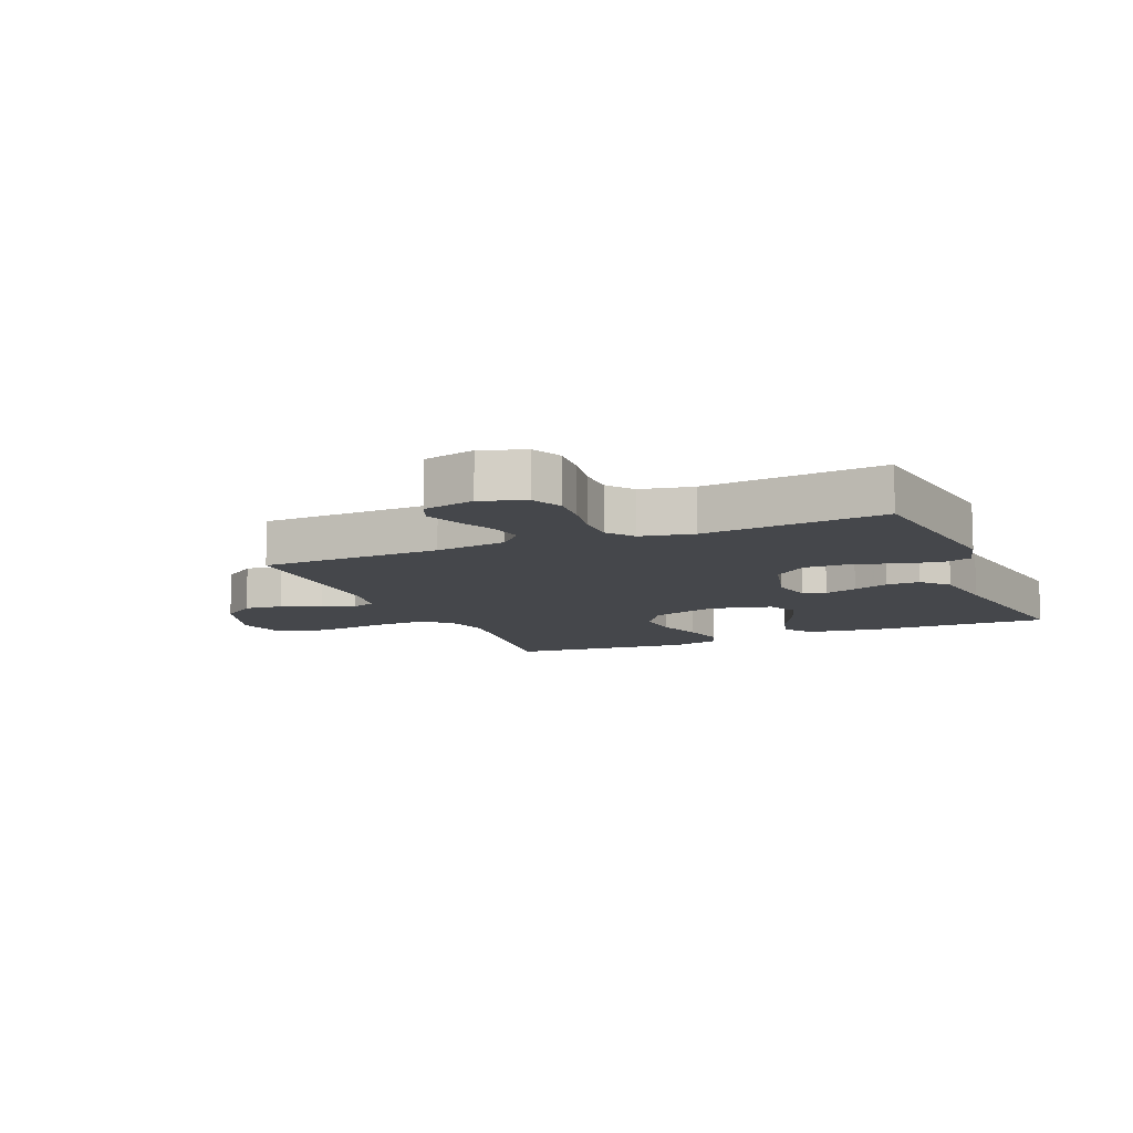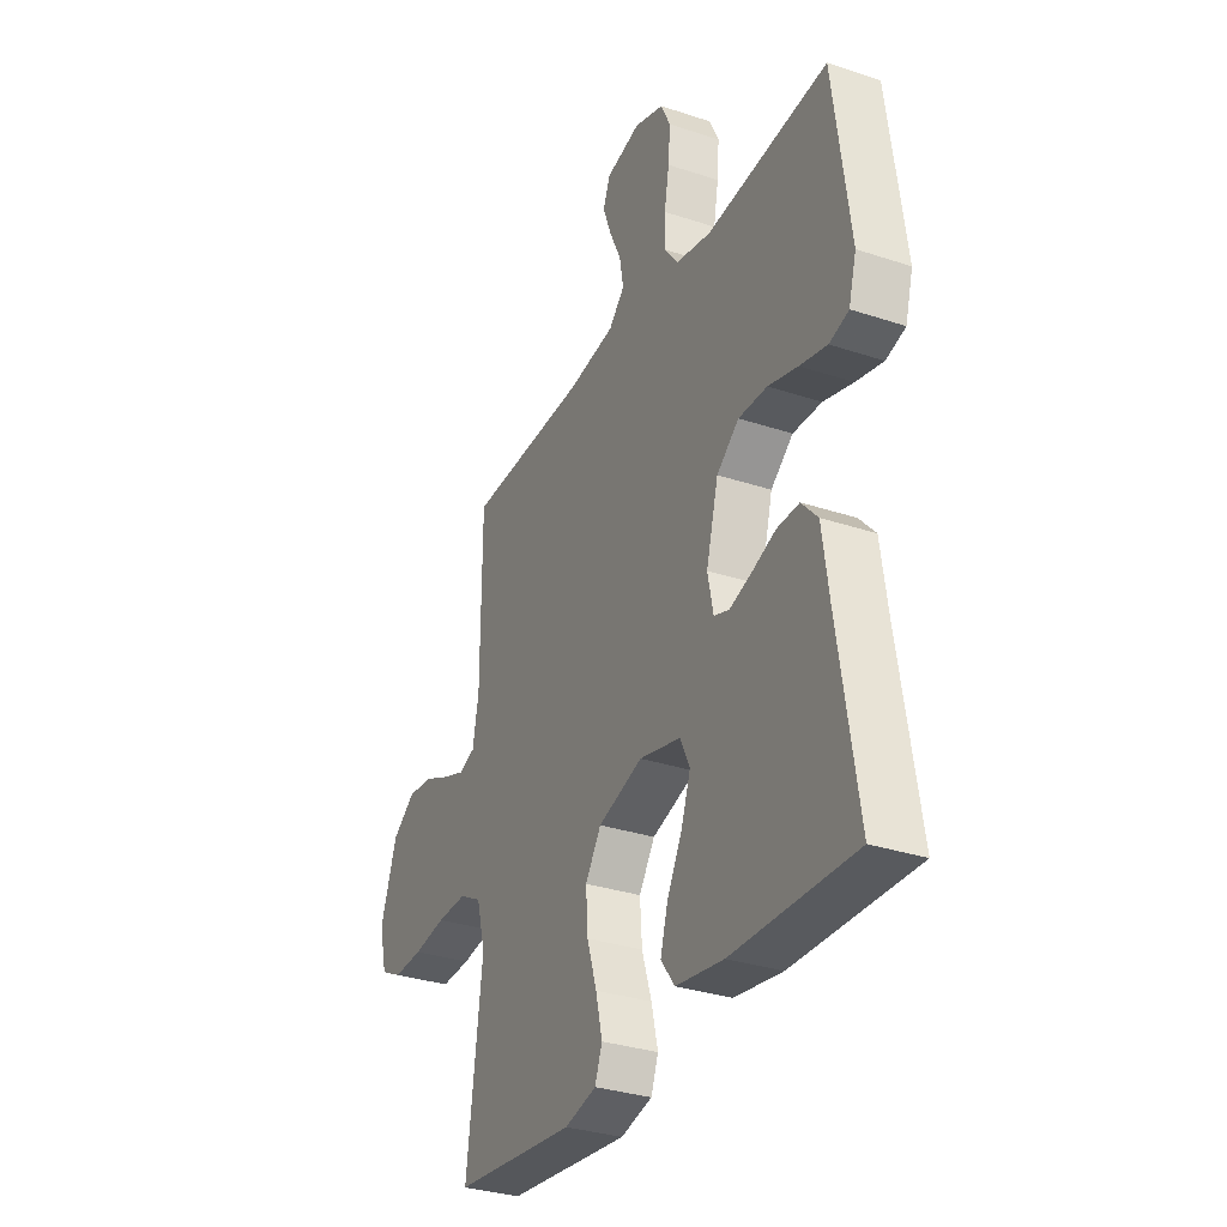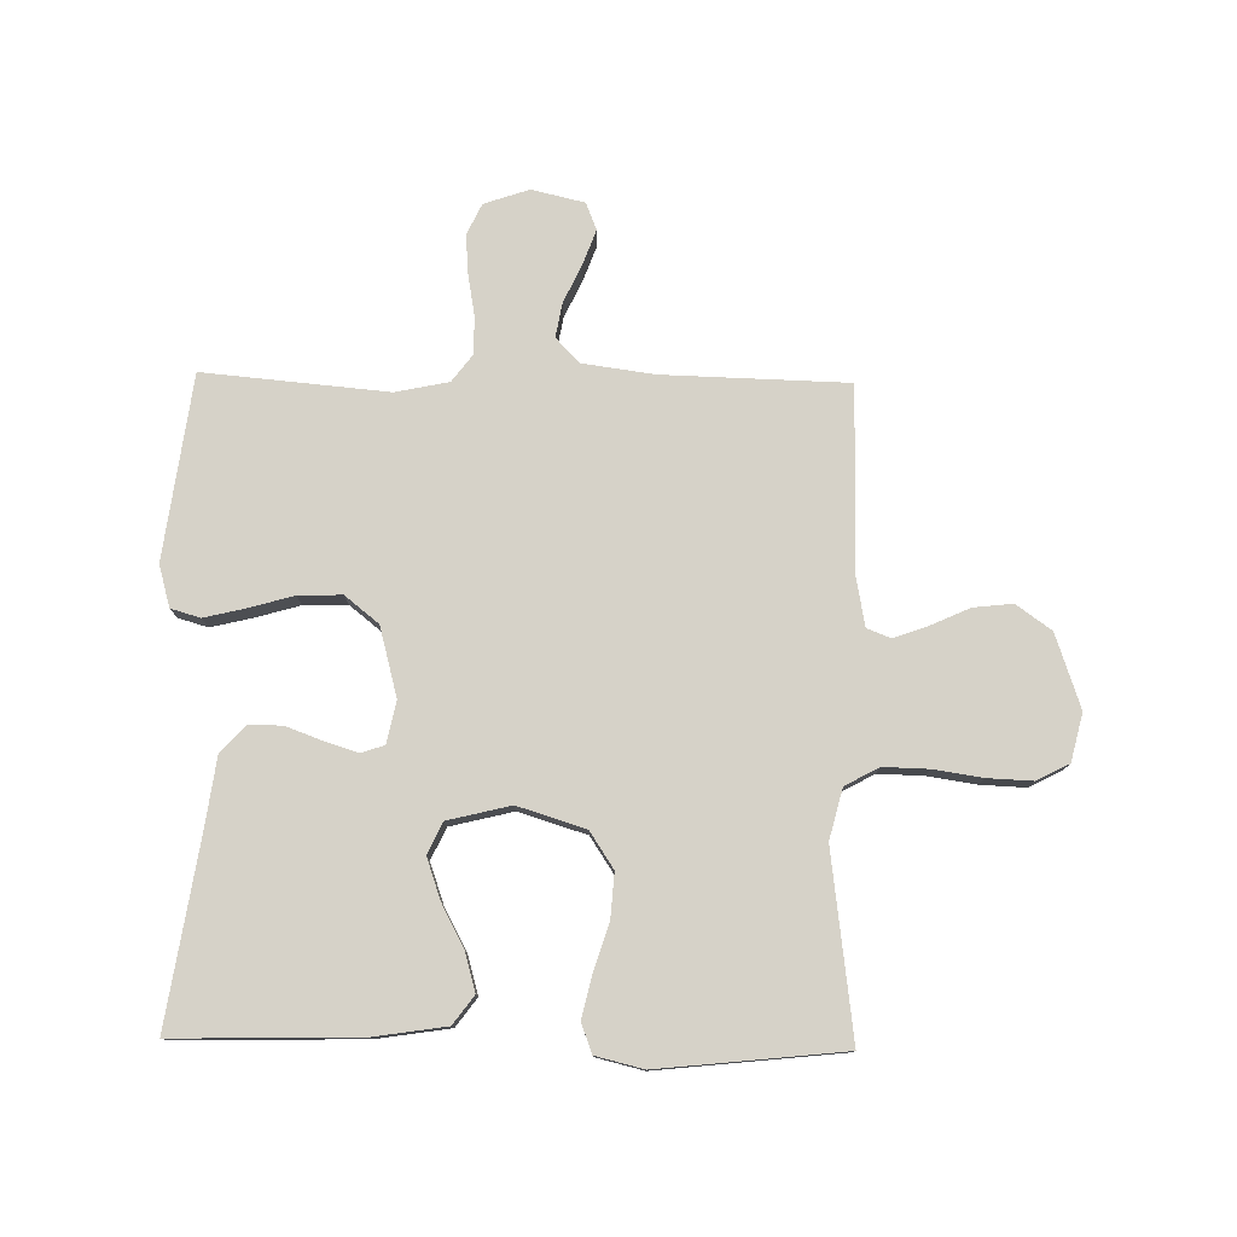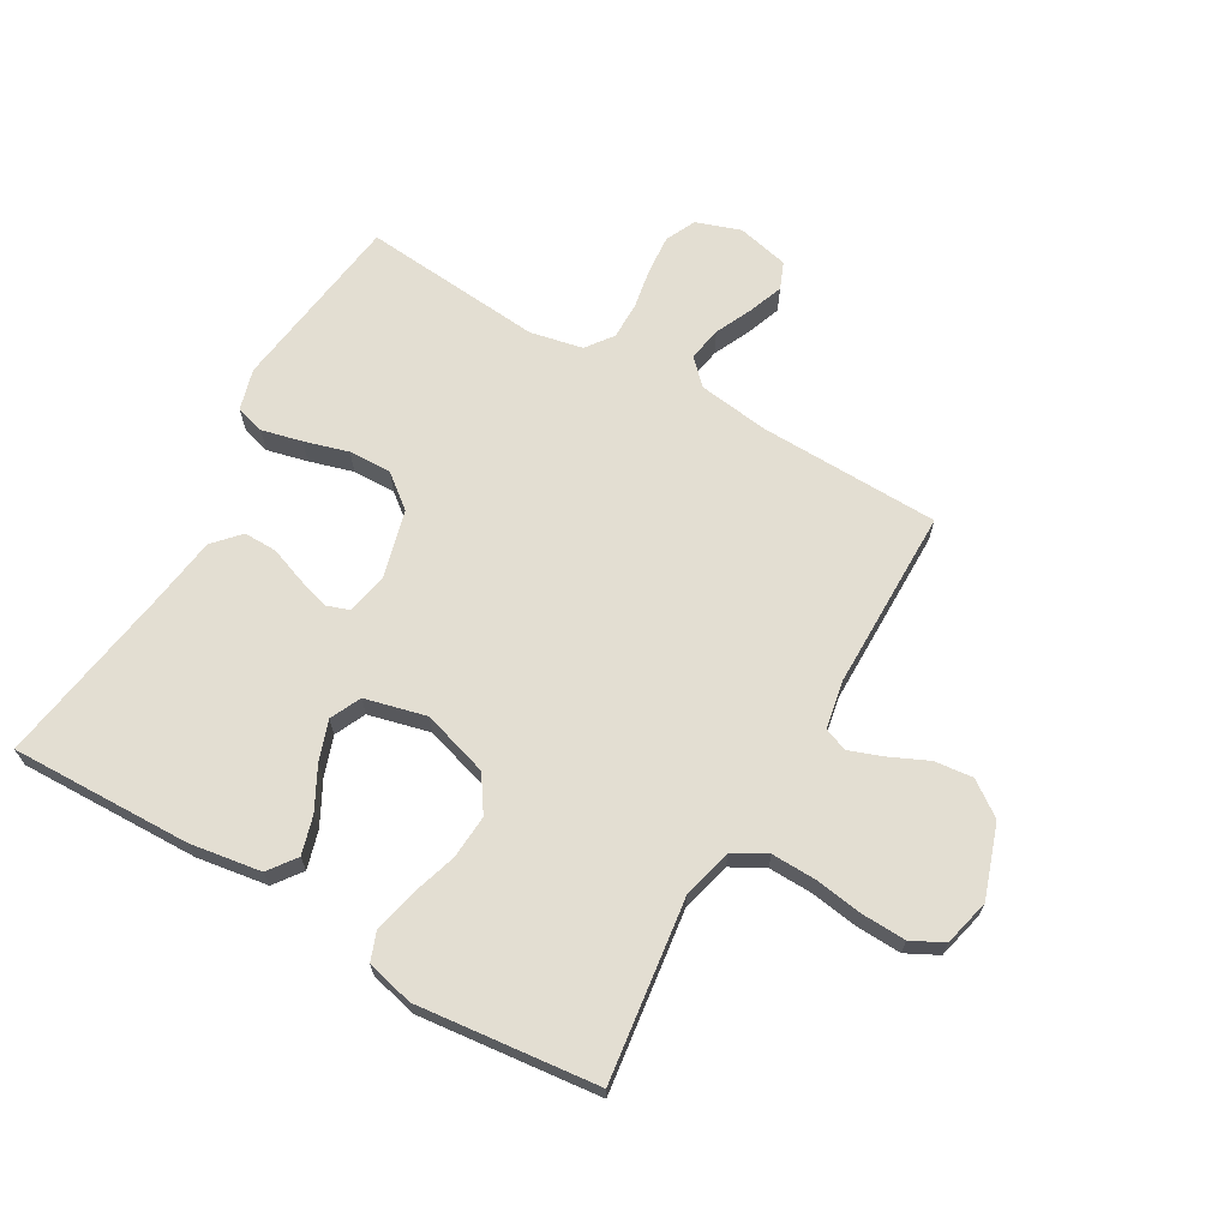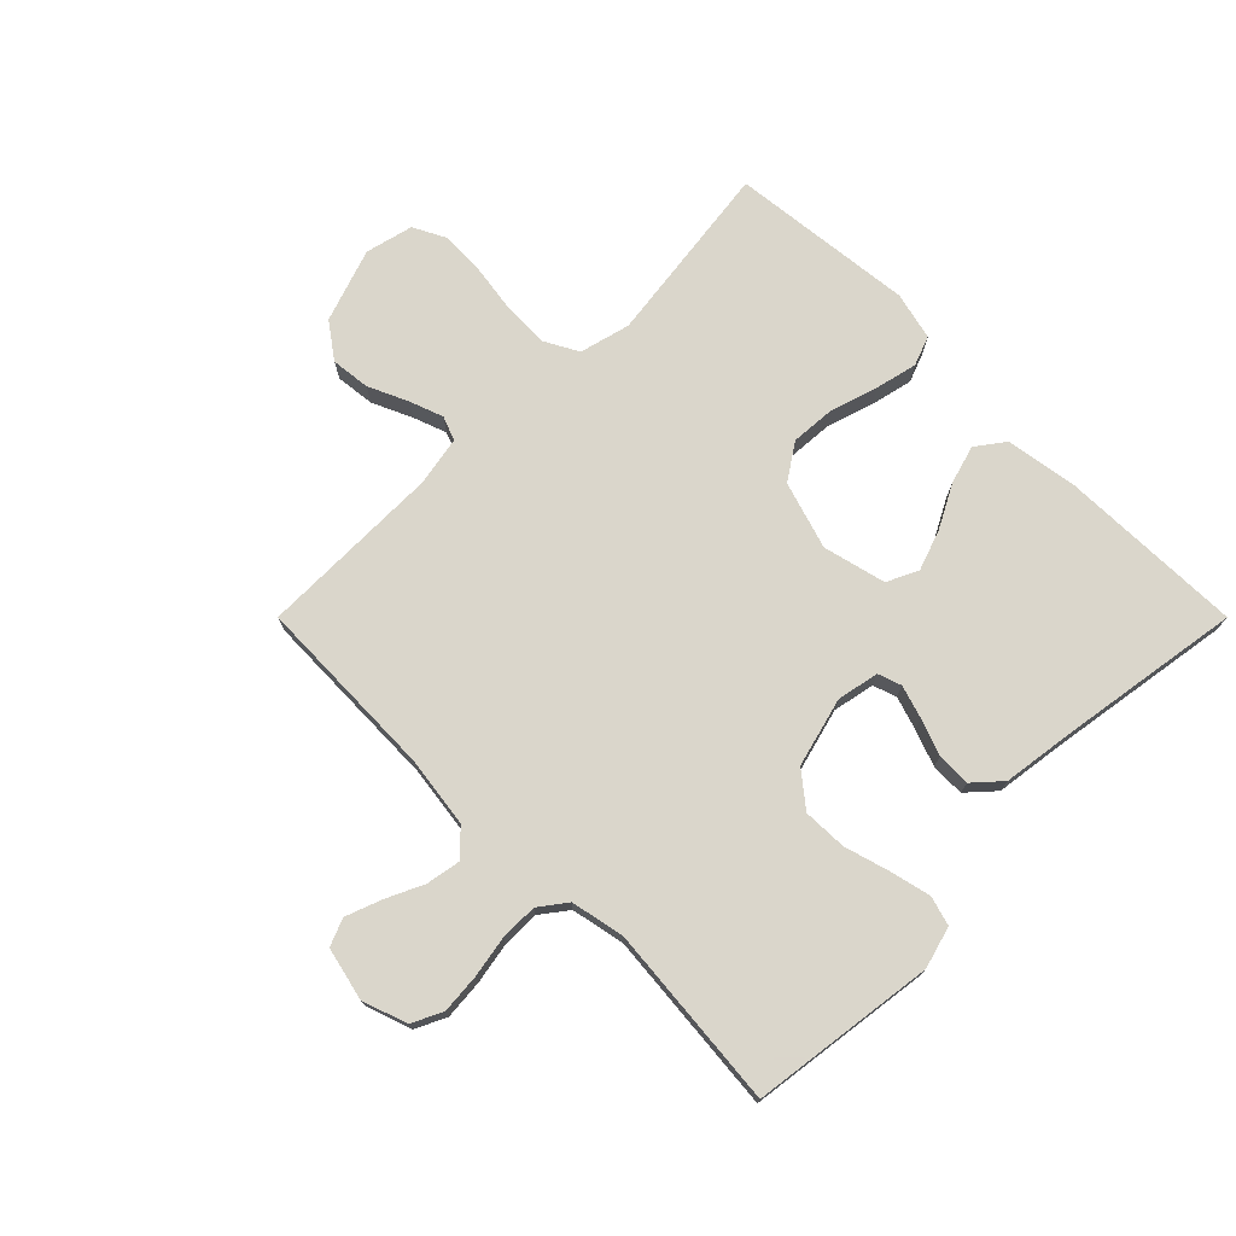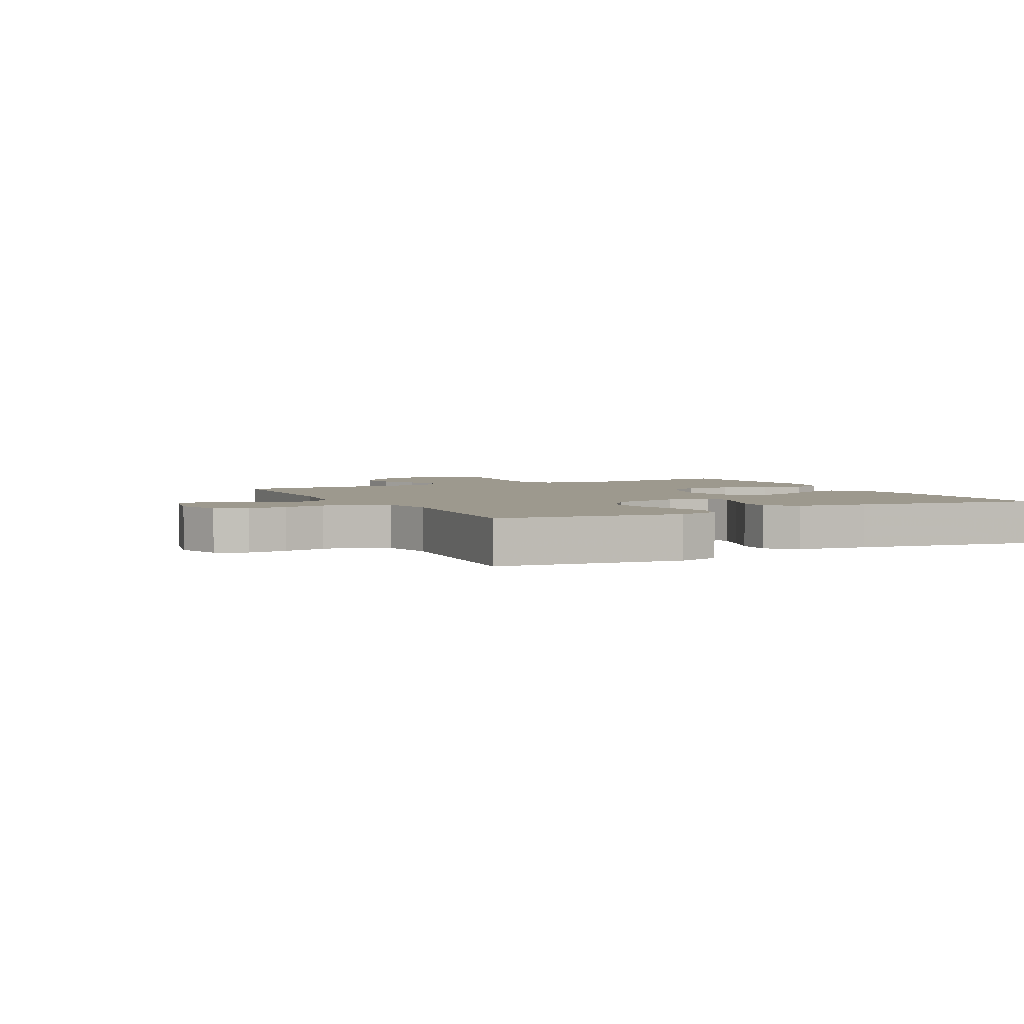
<metadata>
{"format":"obj","ext":"obj","renderer":"f3d","projection":"perspective","resolution":1024,"background":"white","views":[{"elev":-10.5,"azim":23.0,"up":"+Y"},{"elev":-31.9,"azim":64.9,"up":"+Z"},{"elev":78.1,"azim":-179.0,"up":"+Y"},{"elev":67.4,"azim":-150.1,"up":"+Y"},{"elev":74.1,"azim":45.0,"up":"+Y"},{"elev":3.4,"azim":62.8,"up":"+Y"}]}
</metadata>
<code>
v -0.5 0.07 0.5
v -0.2 0.07 0.508
v -0.083 0.07 0.524
v -0.044 0.07 0.564
v -0.054 0.07 0.62
v -0.083 0.07 0.682
v -0.104 0.07 0.739
v -0.086 0.07 0.783
v 0 0.07 0.803
v 0.073 0.07 0.778
v 0.097 0.07 0.728
v 0.092 0.07 0.664
v 0.08 0.07 0.596
v 0.08 0.07 0.535
v 0.113 0.07 0.491
v 0.2 0.07 0.473
v 0.5 0.07 0.5
v 0.54 0.07 0.2
v 0.521 0.07 0.132
v 0.473 0.07 0.118
v 0.406 0.07 0.134
v 0.333 0.07 0.155
v 0.262 0.07 0.157
v 0.207 0.07 0.113
v 0.177 0.07 0
v 0.191 0.07 -0.068
v 0.229 0.07 -0.081
v 0.283 0.07 -0.064
v 0.342 0.07 -0.042
v 0.397 0.07 -0.041
v 0.437 0.07 -0.085
v 0.453 0.07 -0.2
v 0.5 0.07 -0.5
v 0.2 0.07 -0.493
v 0.082 0.07 -0.475
v 0.048 0.07 -0.429
v 0.066 0.07 -0.366
v 0.103 0.07 -0.296
v 0.126 0.07 -0.23
v 0.102 0.07 -0.179
v 0 0.07 -0.154
v -0.11 0.07 -0.188
v -0.149 0.07 -0.247
v -0.144 0.07 -0.32
v -0.12 0.07 -0.396
v -0.104 0.07 -0.465
v -0.122 0.07 -0.513
v -0.2 0.07 -0.532
v -0.5 0.07 -0.5
v -0.461 0.07 -0.2
v -0.482 0.07 -0.118
v -0.537 0.07 -0.088
v -0.611 0.07 -0.09
v -0.691 0.07 -0.102
v -0.764 0.07 -0.105
v -0.817 0.07 -0.078
v -0.836 0.07 0
v -0.795 0.07 0.12
v -0.738 0.07 0.161
v -0.674 0.07 0.154
v -0.61 0.07 0.125
v -0.555 0.07 0.105
v -0.516 0.07 0.12
v -0.501 0.07 0.2
v -0.5 0 0.5
v -0.2 0 0.508
v -0.083 0 0.524
v -0.044 0 0.564
v -0.054 0 0.62
v -0.083 0 0.682
v -0.104 0 0.739
v -0.086 0 0.783
v 0 0 0.803
v 0.073 0 0.778
v 0.097 0 0.728
v 0.092 0 0.664
v 0.08 0 0.596
v 0.08 0 0.535
v 0.113 0 0.491
v 0.2 0 0.473
v 0.5 0 0.5
v 0.54 0 0.2
v 0.521 0 0.132
v 0.473 0 0.118
v 0.406 0 0.134
v 0.333 0 0.155
v 0.262 0 0.157
v 0.207 0 0.113
v 0.177 0 0
v 0.191 0 -0.068
v 0.229 0 -0.081
v 0.283 0 -0.064
v 0.342 0 -0.042
v 0.397 0 -0.041
v 0.437 0 -0.085
v 0.453 0 -0.2
v 0.5 0 -0.5
v 0.2 0 -0.493
v 0.082 0 -0.475
v 0.048 0 -0.429
v 0.066 0 -0.366
v 0.103 0 -0.296
v 0.126 0 -0.23
v 0.102 0 -0.179
v 0 0 -0.154
v -0.11 0 -0.188
v -0.149 0 -0.247
v -0.144 0 -0.32
v -0.12 0 -0.396
v -0.104 0 -0.465
v -0.122 0 -0.513
v -0.2 0 -0.532
v -0.5 0 -0.5
v -0.461 0 -0.2
v -0.482 0 -0.118
v -0.537 0 -0.088
v -0.611 0 -0.09
v -0.691 0 -0.102
v -0.764 0 -0.105
v -0.817 0 -0.078
v -0.836 0 0
v -0.795 0 0.12
v -0.738 0 0.161
v -0.674 0 0.154
v -0.61 0 0.125
v -0.555 0 0.105
v -0.516 0 0.12
v -0.501 0 0.2
f 58 59 60 61
f 58 61 62
f 57 58 62
f 56 57 62
f 53 54 55 56
f 52 53 56 62
f 51 52 62 63
f 47 48 49 50
f 44 45 46 47
f 44 47 50 51
f 35 36 37 38
f 35 38 39
f 32 33 34 35
f 32 35 39
f 31 32 39 40
f 28 29 30 31
f 27 28 31 40
f 19 20 21 22
f 17 18 19 22
f 16 17 22 23
f 15 16 23 24
f 10 11 12 13
f 10 13 14
f 9 10 14
f 8 9 14
f 5 6 7 8
f 5 8 14
f 4 5 14 15
f 64 1 2
f 64 2 3
f 63 64 3
f 43 44 51 63
f 42 43 63 3
f 41 42 3 4
f 26 27 40 41
f 25 26 41 4
f 4 15 24 25
f 125 124 123 122
f 126 125 122
f 126 122 121
f 126 121 120
f 120 119 118 117
f 126 120 117 116
f 127 126 116 115
f 114 113 112 111
f 111 110 109 108
f 115 114 111 108
f 102 101 100 99
f 103 102 99
f 99 98 97 96
f 103 99 96
f 104 103 96 95
f 95 94 93 92
f 104 95 92 91
f 86 85 84 83
f 86 83 82 81
f 87 86 81 80
f 88 87 80 79
f 77 76 75 74
f 78 77 74
f 78 74 73
f 78 73 72
f 72 71 70 69
f 78 72 69
f 79 78 69 68
f 66 65 128
f 67 66 128
f 67 128 127
f 127 115 108 107
f 67 127 107 106
f 68 67 106 105
f 105 104 91 90
f 68 105 90 89
f 89 88 79 68
f 1 65 66 2
f 2 66 67 3
f 3 67 68 4
f 4 68 69 5
f 5 69 70 6
f 6 70 71 7
f 7 71 72 8
f 8 72 73 9
f 9 73 74 10
f 10 74 75 11
f 11 75 76 12
f 12 76 77 13
f 13 77 78 14
f 14 78 79 15
f 15 79 80 16
f 16 80 81 17
f 17 81 82 18
f 18 82 83 19
f 19 83 84 20
f 20 84 85 21
f 21 85 86 22
f 22 86 87 23
f 23 87 88 24
f 24 88 89 25
f 25 89 90 26
f 26 90 91 27
f 27 91 92 28
f 28 92 93 29
f 29 93 94 30
f 30 94 95 31
f 31 95 96 32
f 32 96 97 33
f 33 97 98 34
f 34 98 99 35
f 35 99 100 36
f 36 100 101 37
f 37 101 102 38
f 38 102 103 39
f 39 103 104 40
f 40 104 105 41
f 41 105 106 42
f 42 106 107 43
f 43 107 108 44
f 44 108 109 45
f 45 109 110 46
f 46 110 111 47
f 47 111 112 48
f 48 112 113 49
f 49 113 114 50
f 50 114 115 51
f 51 115 116 52
f 52 116 117 53
f 53 117 118 54
f 54 118 119 55
f 55 119 120 56
f 56 120 121 57
f 57 121 122 58
f 58 122 123 59
f 59 123 124 60
f 60 124 125 61
f 61 125 126 62
f 62 126 127 63
f 63 127 128 64
f 64 128 65 1

</code>
